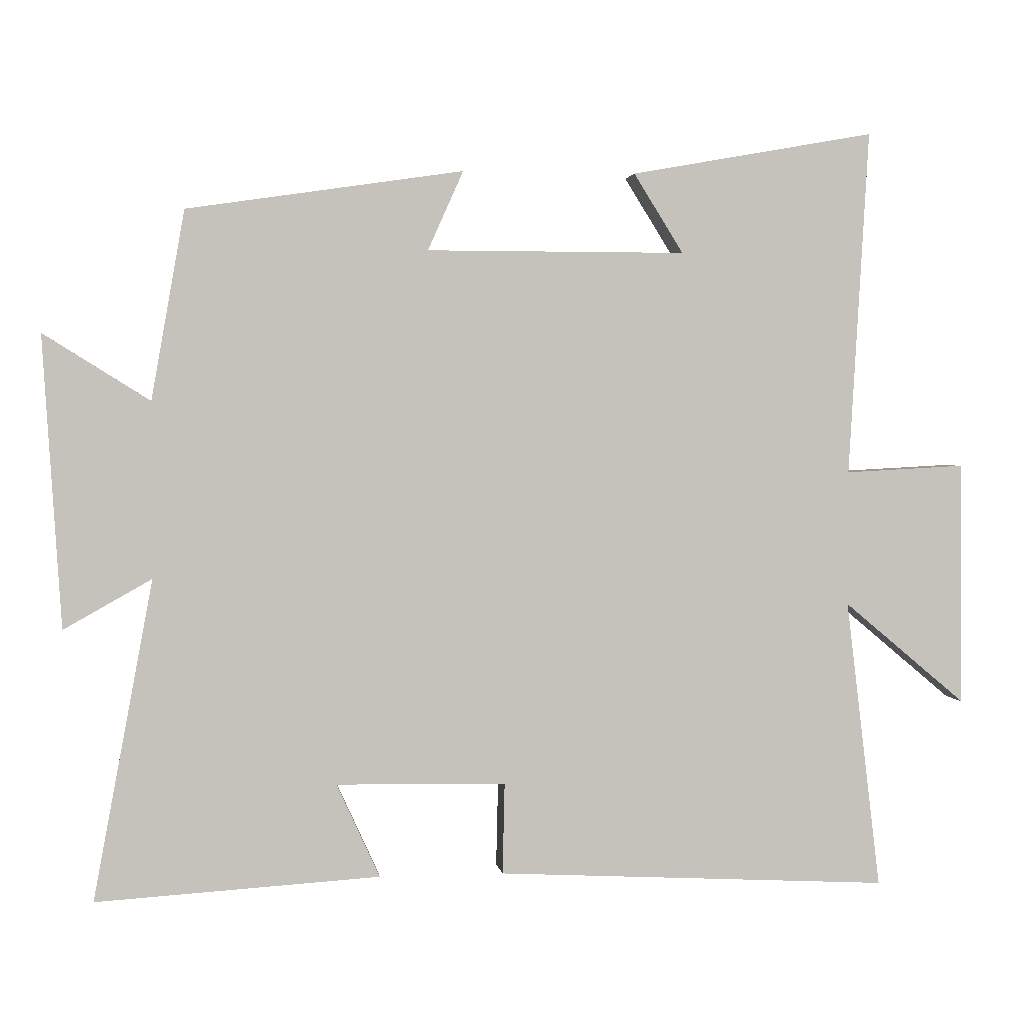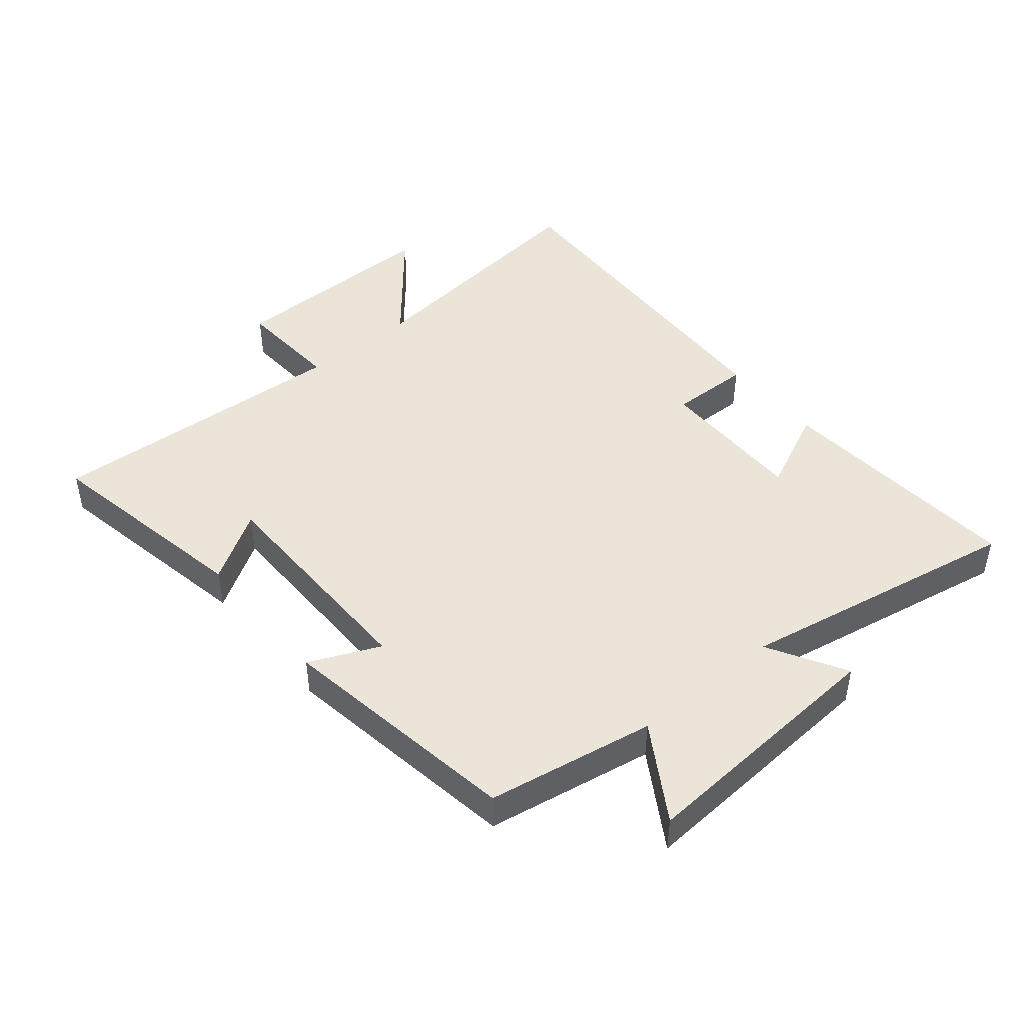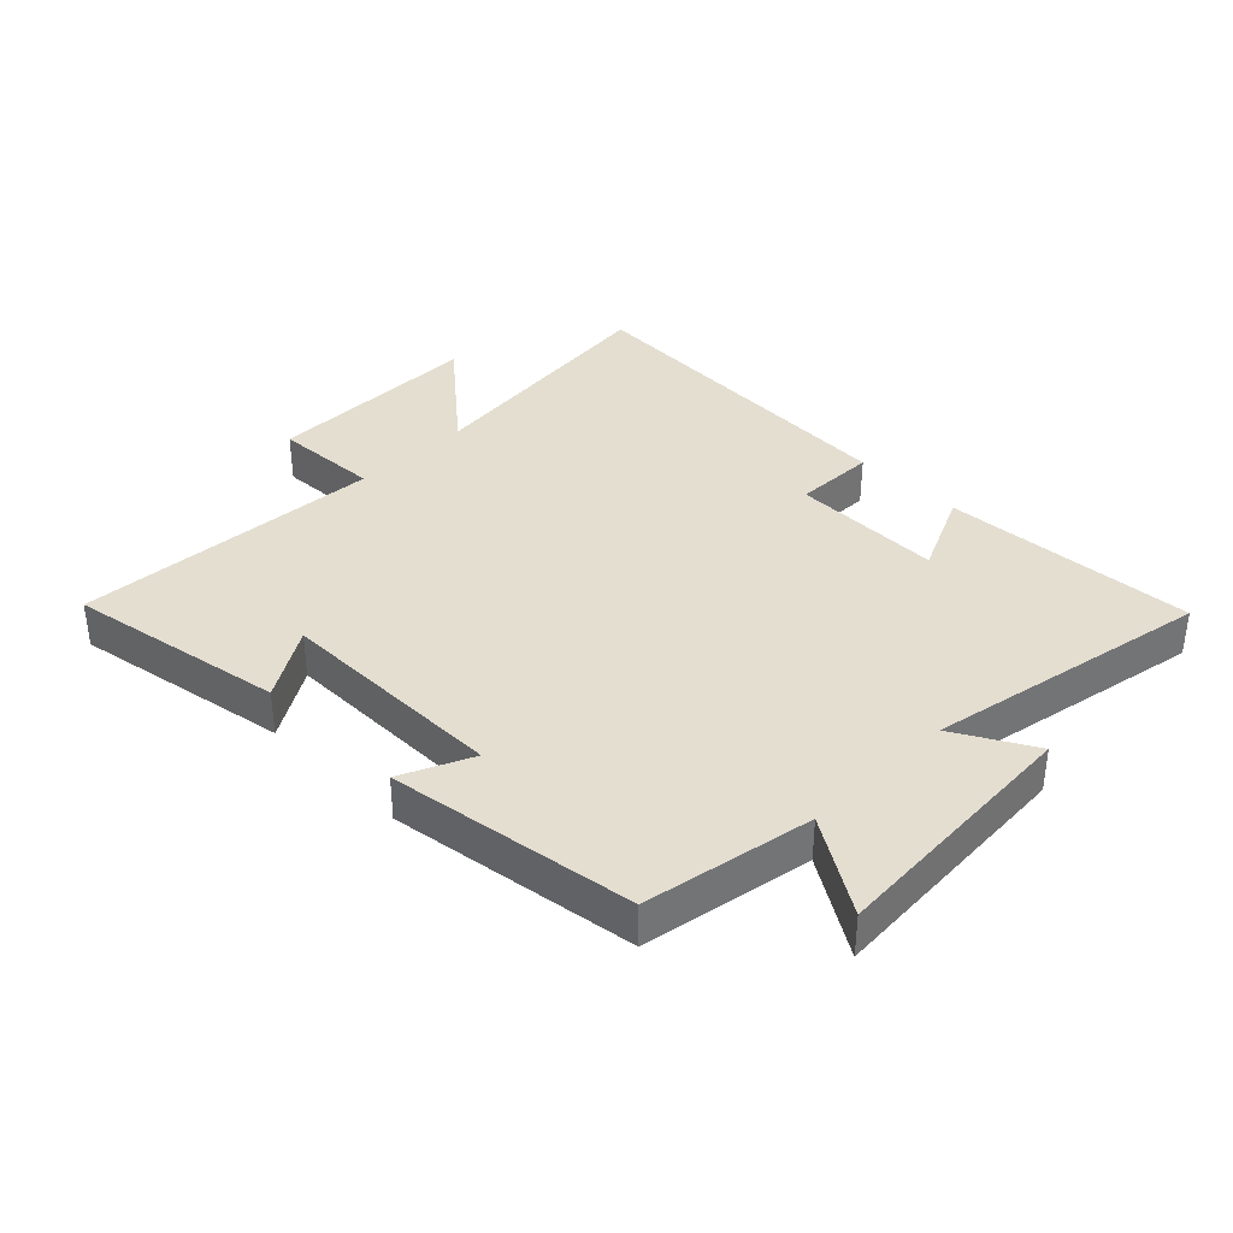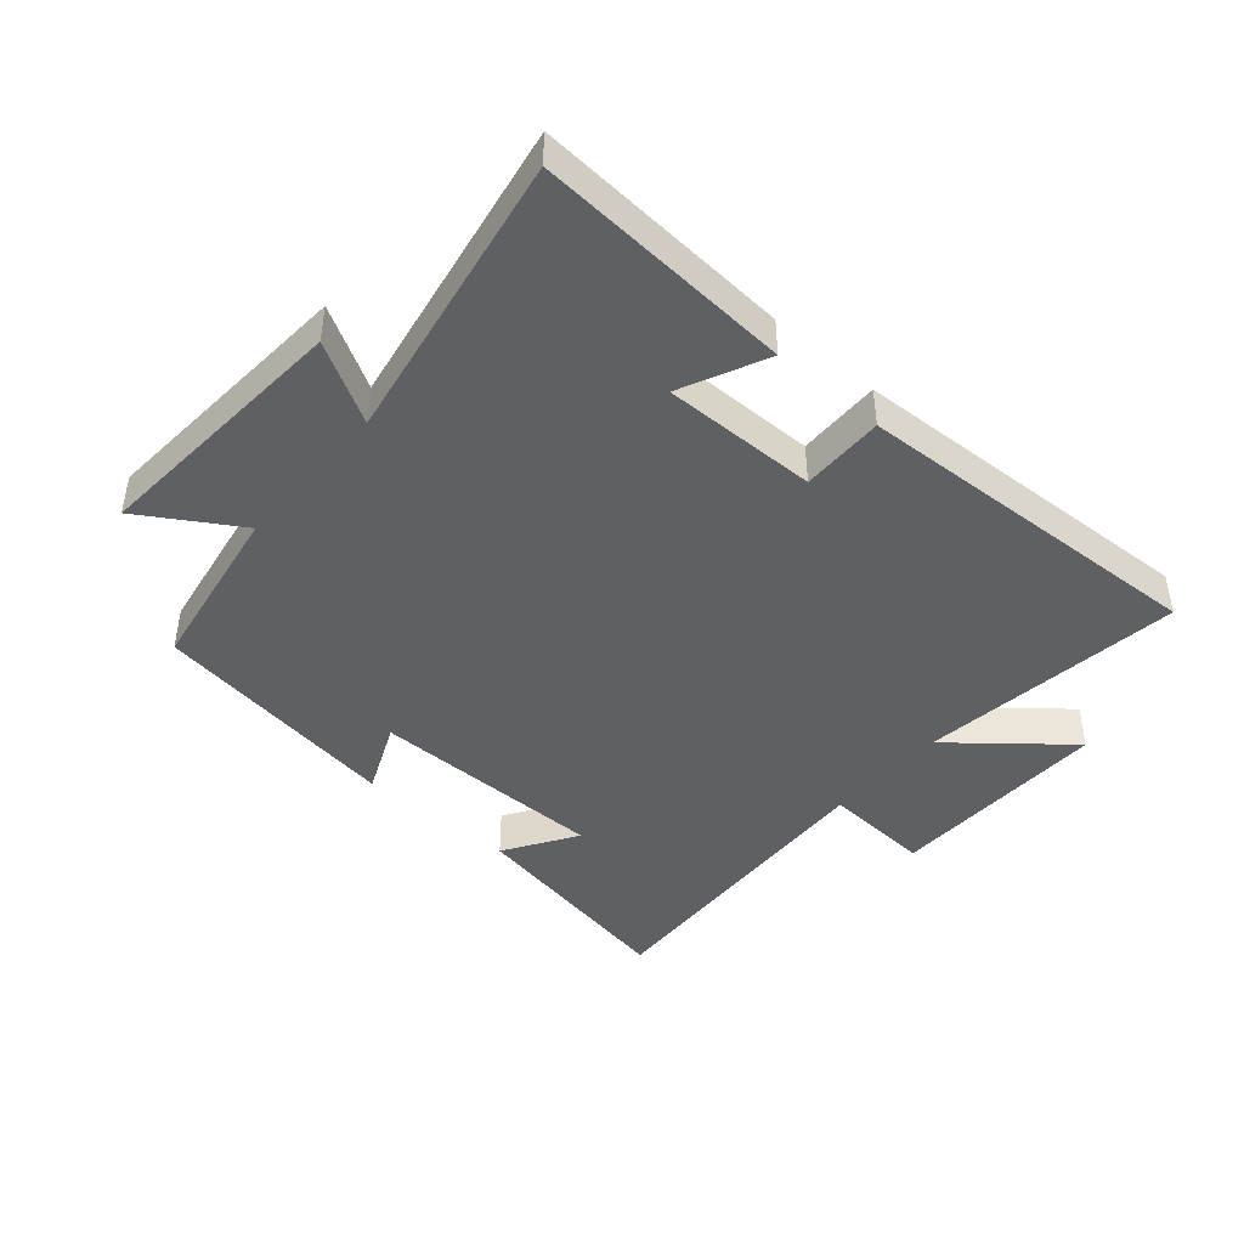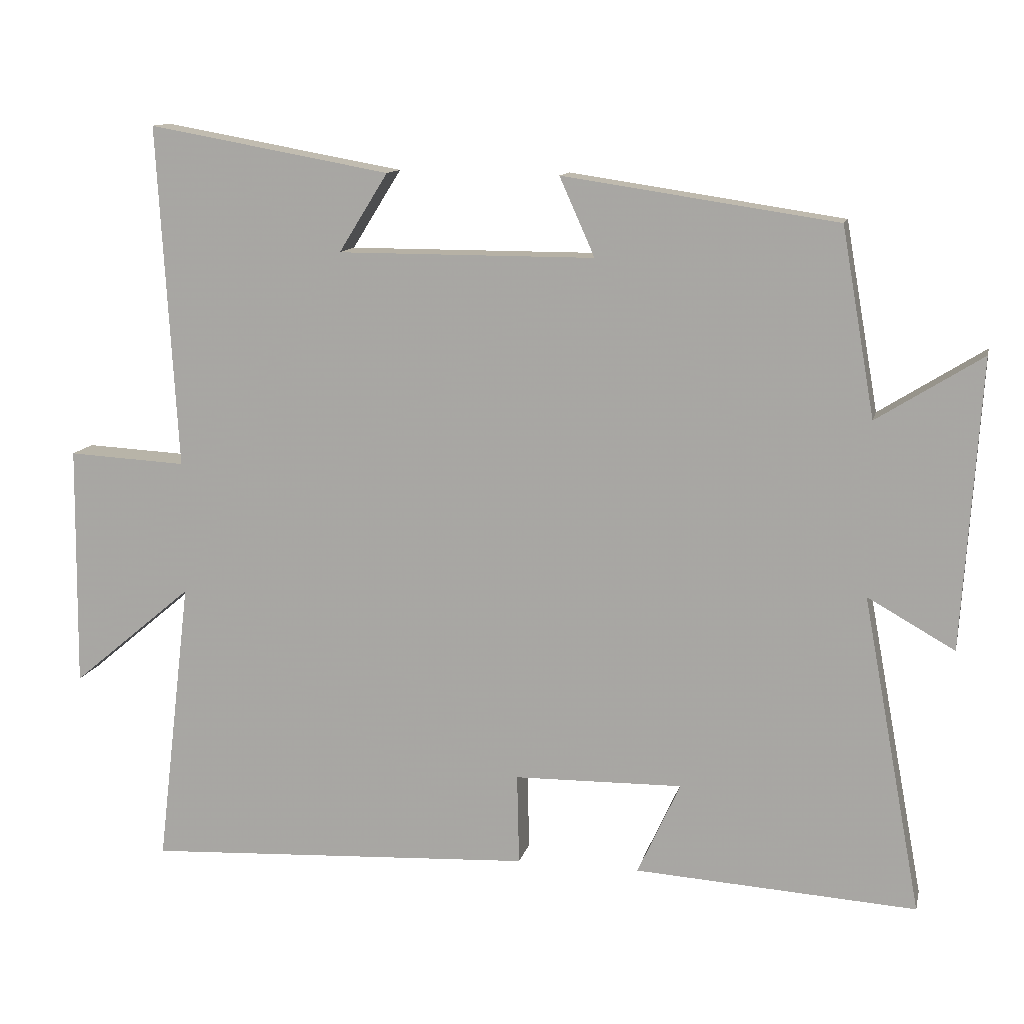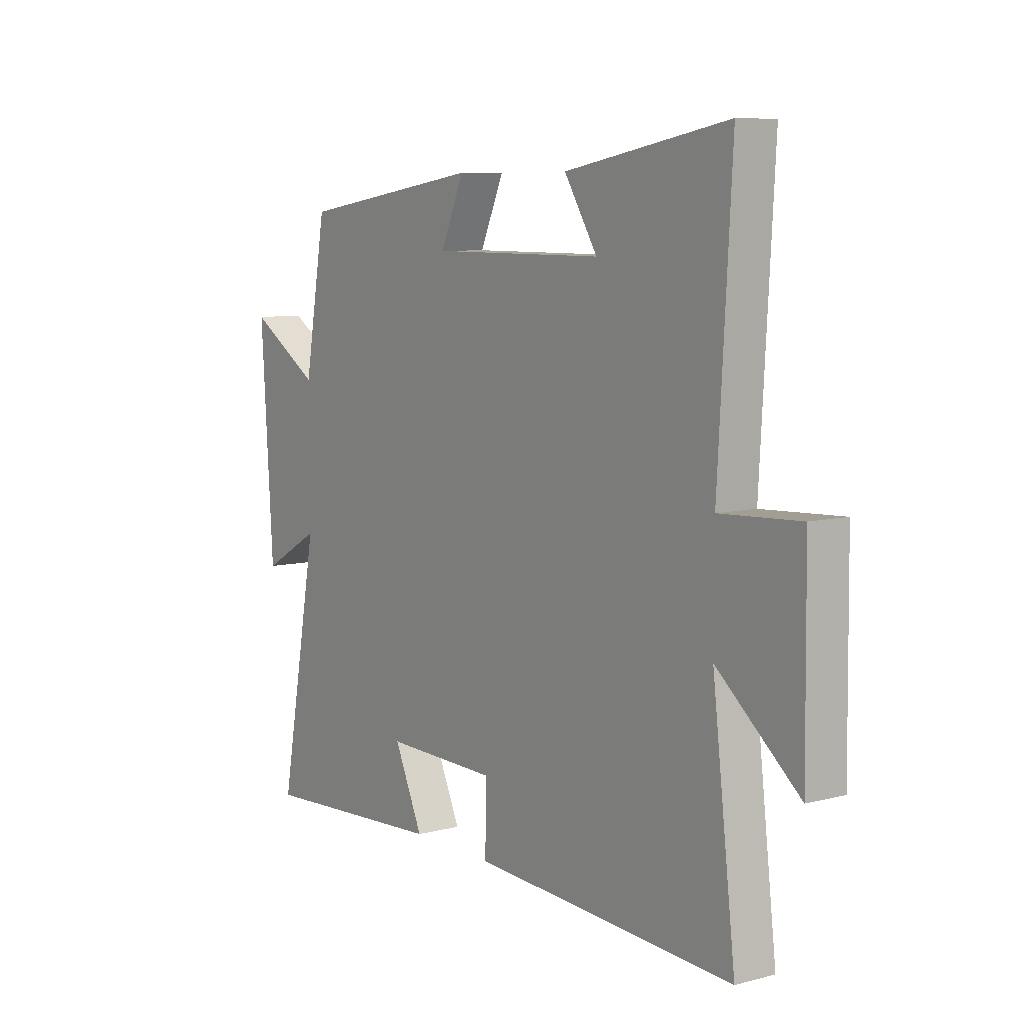
<metadata>
{"format":"obj","ext":"obj","renderer":"f3d","projection":"perspective","resolution":1024,"background":"white","views":[{"elev":2.2,"azim":172.1,"up":"+Z"},{"elev":45.2,"azim":50.1,"up":"+Y"},{"elev":36.4,"azim":45.1,"up":"+Y"},{"elev":-43.7,"azim":138.8,"up":"+Y"},{"elev":12.0,"azim":12.6,"up":"+Z"},{"elev":7.9,"azim":-125.5,"up":"+Z"}]}
</metadata>
<code>
v -0.549 0.07 -0.529
v -0.5 0.07 -0.119
v -0.673 0.07 -0.264
v -0.669 0.07 0.082
v -0.5 0.07 0.073
v -0.528 0.07 0.562
v -0.183 0.07 0.5
v -0.253 0.07 0.388
v 0.113 0.07 0.388
v 0.063 0.07 0.5
v 0.453 0.07 0.442
v 0.5 0.07 0.175
v 0.65 0.07 0.269
v 0.624 0.07 -0.143
v 0.5 0.07 -0.073
v 0.584 0.07 -0.525
v 0.183 0.07 -0.5
v 0.244 0.07 -0.367
v 0.004 0.07 -0.371
v 0.007 0.07 -0.5
v -0.549 0 -0.529
v -0.5 0 -0.119
v -0.673 0 -0.264
v -0.669 0 0.082
v -0.5 0 0.073
v -0.528 0 0.562
v -0.183 0 0.5
v -0.253 0 0.388
v 0.113 0 0.388
v 0.063 0 0.5
v 0.453 0 0.442
v 0.5 0 0.175
v 0.65 0 0.269
v 0.624 0 -0.143
v 0.5 0 -0.073
v 0.584 0 -0.525
v 0.183 0 -0.5
v 0.244 0 -0.367
v 0.004 0 -0.371
v 0.007 0 -0.5
f 19 20 1 2
f 18 19 2
f 15 16 17 18
f 15 18 2
f 12 13 14 15
f 11 12 15
f 10 11 15
f 9 10 15
f 8 9 15 2
f 5 6 7 8
f 5 8 2 3
f 3 4 5
f 22 21 40 39
f 22 39 38
f 38 37 36 35
f 22 38 35
f 35 34 33 32
f 35 32 31
f 35 31 30
f 35 30 29
f 22 35 29 28
f 28 27 26 25
f 23 22 28 25
f 25 24 23
f 1 21 22 2
f 2 22 23 3
f 3 23 24 4
f 4 24 25 5
f 5 25 26 6
f 6 26 27 7
f 7 27 28 8
f 8 28 29 9
f 9 29 30 10
f 10 30 31 11
f 11 31 32 12
f 12 32 33 13
f 13 33 34 14
f 14 34 35 15
f 15 35 36 16
f 16 36 37 17
f 17 37 38 18
f 18 38 39 19
f 19 39 40 20
f 20 40 21 1

</code>
